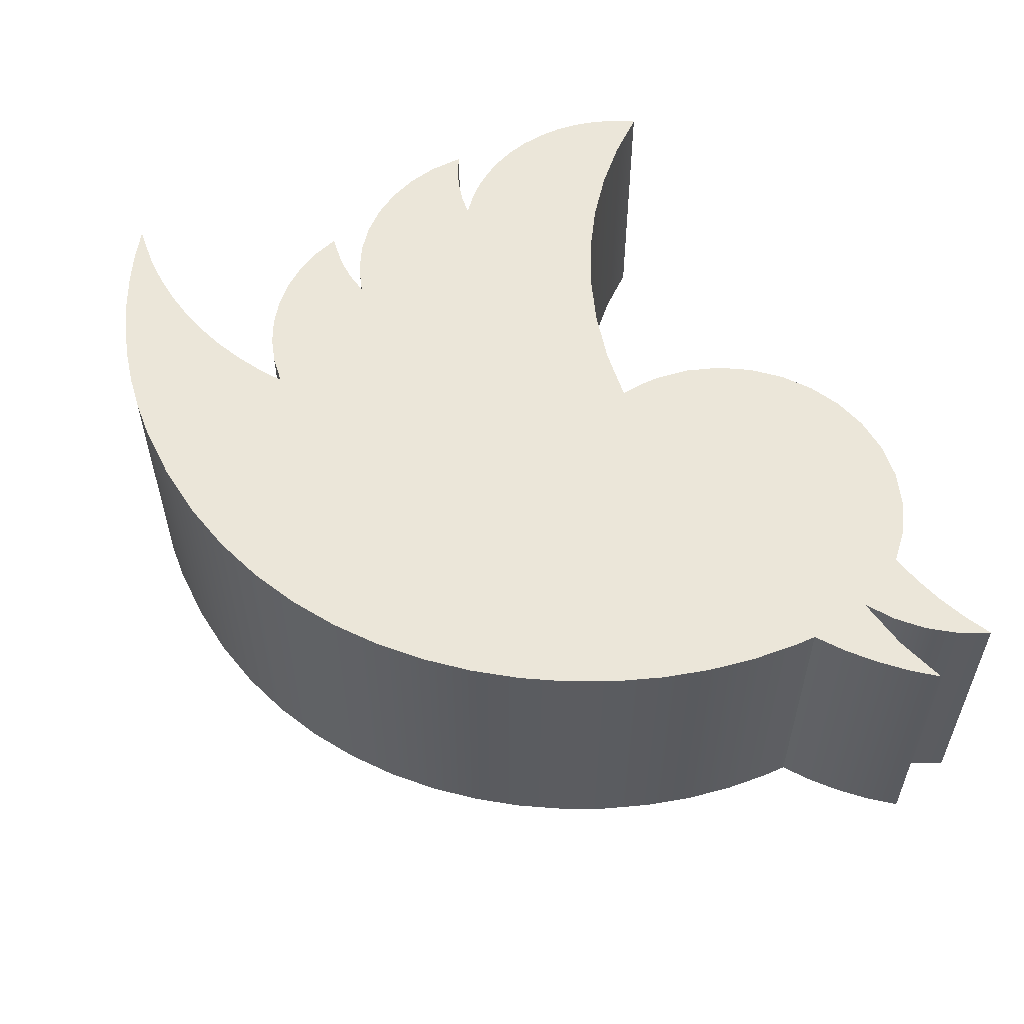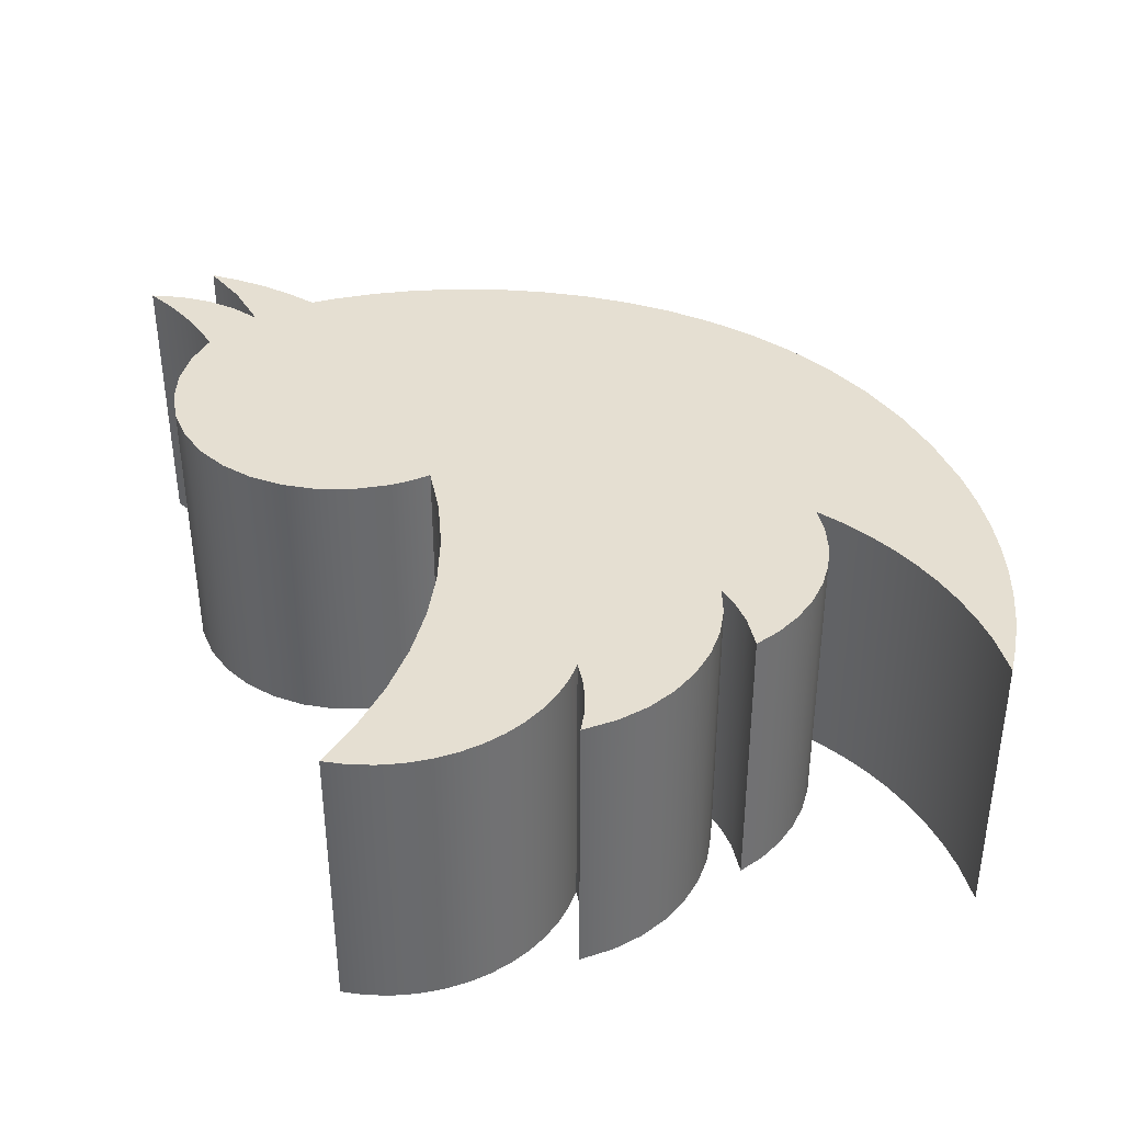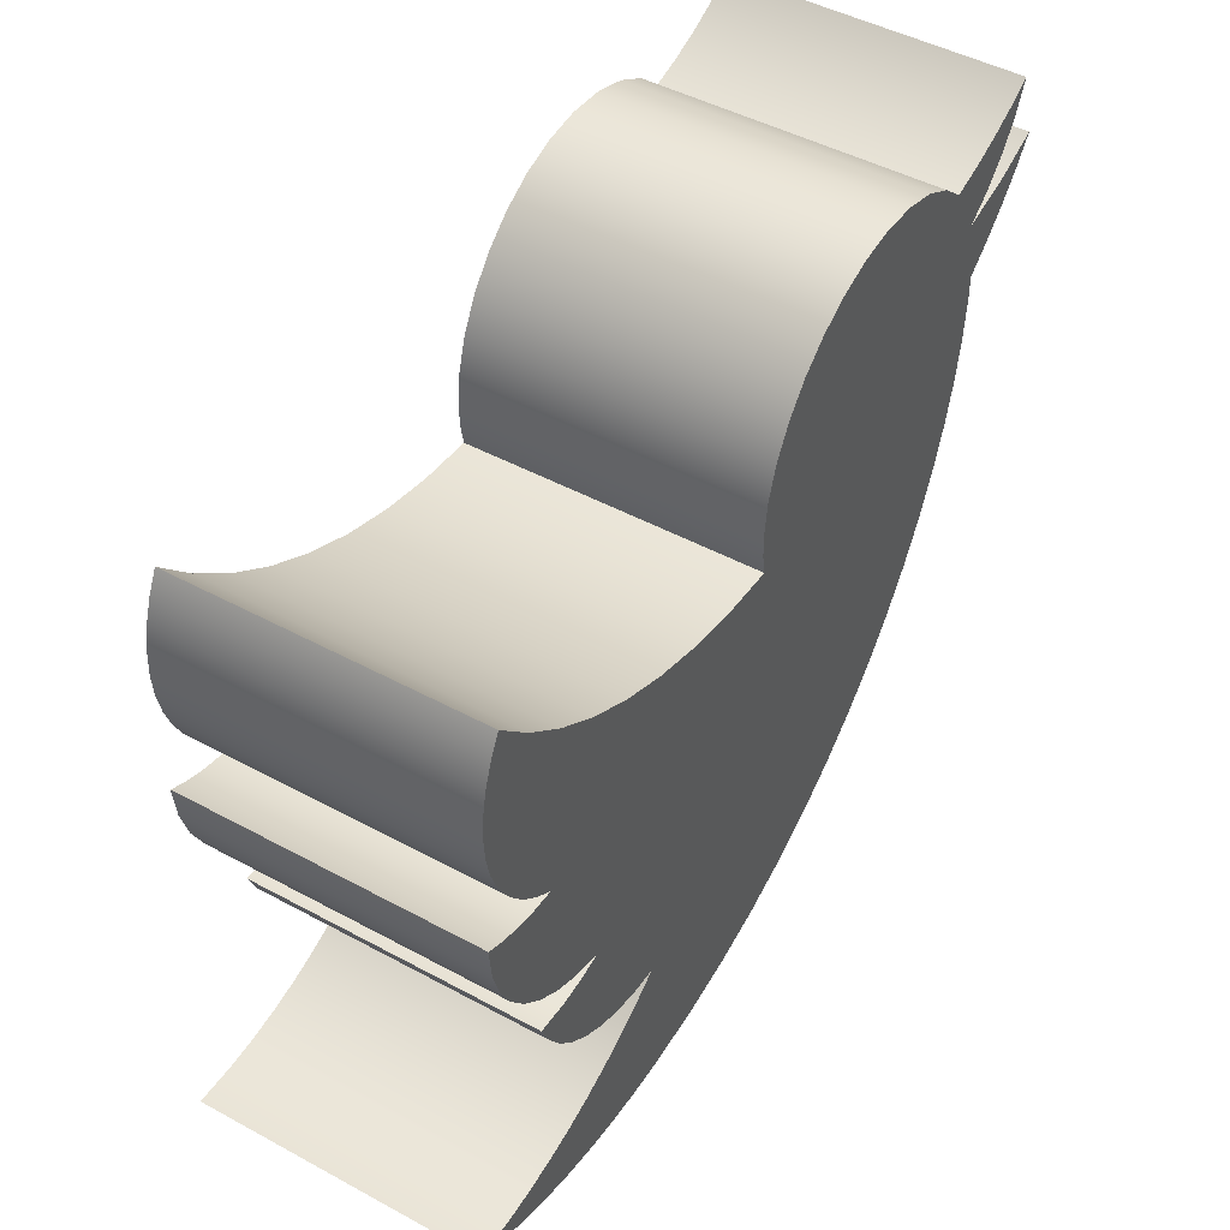
<metadata>
{"format":"obj","ext":"obj","renderer":"f3d","projection":"perspective","resolution":1024,"background":"white","views":[{"elev":55.4,"azim":66.6,"up":"+Z"},{"elev":37.4,"azim":-106.9,"up":"+Z"},{"elev":47.7,"azim":-58.7,"up":"+Y"}]}
</metadata>
<code>
g object_1
v 27.17 43.86 0
v 27.17 32.79 0
v 27.17 21.72 0
v 40.79 43.86 0
v 40.79 32.79 0
v 40.79 21.72 0
v 40.79 10.66 0
v 54.41 65.99 0
v 54.41 54.92 0
v 54.41 43.86 0
v 54.41 32.79 0
v 54.41 21.72 0
v 54.41 10.66 0
v 68.03 65.99 0
v 68.03 54.92 0
v 68.03 43.86 0
v 68.03 32.79 0
v 68.03 21.72 0
v 30.26 0.3507 0
v 26.24 0.4977 0
v 22.3 0.9316 0
v 18.44 1.642 0
v 14.69 2.618 0
v 11.05 3.848 0
v 7.524 5.324 0
v 4.129 7.032 0
v 0.8743 8.964 0
v 84.76 57.38 0
v 84.81 54.9 0
v 84.59 50.11 0
v 83.92 45.28 0
v 82.8 40.46 0
v 81.25 35.69 0
v 79.27 31.02 0
v 76.85 26.51 0
v 74.02 22.19 0
v 70.76 18.13 0
v 67.1 14.36 0
v 63.02 10.93 0
v 58.54 7.9 0
v 53.67 5.311 0
v 48.39 3.214 0
v 42.73 1.655 0
v 36.69 0.685 0
v 94.33 67.31 0
v 92.27 64.51 0
v 89.98 61.92 0
v 87.47 59.53 0
v 83.31 64.29 0
v 88.99 65.4 0
v 91.74 74.9 0
v 90.38 71.68 0
v 88.48 68.8 0
v 86.1 66.32 0
v 79.57 70.24 0
v 82.79 71.02 0
v 85.91 72.07 0
v 88.89 73.36 0
v 46.9 52.76 0
v 46.53 54.9 0
v 46.4 57.12 0
v 46.79 60.99 0
v 47.91 64.59 0
v 49.68 67.84 0
v 52.02 70.68 0
v 54.86 73.02 0
v 58.11 74.79 0
v 61.71 75.91 0
v 65.58 76.3 0
v 69.6 75.88 0
v 73.33 74.67 0
v 76.68 72.76 0
v 7.38 72.79 0
v 11.14 68.63 0
v 15.3 64.88 0
v 19.84 61.56 0
v 24.71 58.72 0
v 29.89 56.39 0
v 35.33 54.59 0
v 41.01 53.37 0
v 13.31 47.19 0
v 11.47 48.59 0
v 9.811 50.2 0
v 8.354 52 0
v 7.12 53.96 0
v 6.127 56.08 0
v 5.394 58.33 0
v 4.94 60.69 0
v 4.784 63.15 0
v 4.958 65.74 0
v 5.463 68.22 0
v 6.278 70.58 0
v 4.629 49.59 0
v 6.635 48.62 0
v 8.762 47.89 0
v 10.99 47.41 0
v 20.01 30.55 0
v 16.83 31.48 0
v 13.9 32.92 0
v 11.29 34.82 0
v 9.029 37.12 0
v 7.181 39.78 0
v 5.797 42.74 0
v 4.929 45.94 0
v 4.628 49.35 0
v 11.35 30.22 0
v 14.96 29.88 0
v 17.53 30.05 0
v 29.26 16.9 0
v 26.18 17.21 0
v 23.26 17.98 0
v 20.55 19.18 0
v 18.07 20.76 0
v 15.88 22.7 0
v 14 24.95 0
v 12.48 27.47 0
v 5.448 8.697 0
v 8.781 8.838 0
v 12.04 9.256 0
v 15.2 9.938 0
v 18.26 10.87 0
v 21.21 12.05 0
v 24.03 13.45 0
v 26.72 15.07 0
v 0.8743 8.964 0
v 0.8743 8.964 30
v 4.129 7.032 0
v 4.129 7.032 30
v 7.524 5.324 0
v 7.524 5.324 30
v 11.05 3.848 0
v 11.05 3.848 30
v 14.69 2.618 0
v 14.69 2.618 30
v 18.44 1.642 0
v 18.44 1.642 30
v 22.3 0.9316 0
v 22.3 0.9316 30
v 26.24 0.4977 0
v 26.24 0.4977 30
v 30.26 0.3507 0
v 30.26 0.3507 30
v 30.26 0.3507 15
v 0.8743 8.964 15
v 29.26 16.9 0
v 29.26 16.9 30
v 26.72 15.07 0
v 26.72 15.07 30
v 24.03 13.45 0
v 24.03 13.45 30
v 21.21 12.05 0
v 21.21 12.05 30
v 18.26 10.87 0
v 18.26 10.87 30
v 15.2 9.938 0
v 15.2 9.938 30
v 12.04 9.256 0
v 12.04 9.256 30
v 8.781 8.838 0
v 8.781 8.838 30
v 5.448 8.697 0
v 5.448 8.697 30
v 0.8743 8.964 0
v 0.8743 8.964 30
v 0.8743 8.964 15
v 29.26 16.9 15
v 11.35 30.22 0
v 11.35 30.22 30
v 12.48 27.47 0
v 12.48 27.47 30
v 14 24.95 0
v 14 24.95 30
v 15.88 22.7 0
v 15.88 22.7 30
v 18.07 20.76 0
v 18.07 20.76 30
v 20.55 19.18 0
v 20.55 19.18 30
v 23.26 17.98 0
v 23.26 17.98 30
v 26.18 17.21 0
v 26.18 17.21 30
v 29.26 16.9 0
v 29.26 16.9 30
v 29.26 16.9 15
v 11.35 30.22 15
v 20.01 30.55 0
v 20.01 30.55 30
v 17.53 30.05 0
v 17.53 30.05 30
v 14.96 29.88 0
v 14.96 29.88 30
v 11.35 30.22 0
v 11.35 30.22 30
v 11.35 30.22 15
v 20.01 30.55 15
v 4.629 49.59 0
v 4.629 49.59 30
v 4.628 49.35 0
v 4.628 49.35 30
v 4.929 45.94 0
v 4.929 45.94 30
v 5.797 42.74 0
v 5.797 42.74 30
v 7.181 39.78 0
v 7.181 39.78 30
v 9.029 37.12 0
v 9.029 37.12 30
v 11.29 34.82 0
v 11.29 34.82 30
v 13.9 32.92 0
v 13.9 32.92 30
v 16.83 31.48 0
v 16.83 31.48 30
v 20.01 30.55 0
v 20.01 30.55 30
v 20.01 30.55 15
v 4.629 49.59 15
v 13.31 47.19 0
v 13.31 47.19 30
v 10.99 47.41 0
v 10.99 47.41 30
v 8.762 47.89 0
v 8.762 47.89 30
v 6.635 48.62 0
v 6.635 48.62 30
v 4.629 49.59 0
v 4.629 49.59 30
v 4.629 49.59 15
v 13.31 47.19 15
v 7.38 72.79 0
v 7.38 72.79 30
v 6.278 70.58 0
v 6.278 70.58 30
v 5.463 68.22 0
v 5.463 68.22 30
v 4.958 65.74 0
v 4.958 65.74 30
v 4.784 63.15 0
v 4.784 63.15 30
v 4.94 60.69 0
v 4.94 60.69 30
v 5.394 58.33 0
v 5.394 58.33 30
v 6.127 56.08 0
v 6.127 56.08 30
v 7.12 53.96 0
v 7.12 53.96 30
v 8.354 52 0
v 8.354 52 30
v 9.811 50.2 0
v 9.811 50.2 30
v 11.47 48.59 0
v 11.47 48.59 30
v 13.31 47.19 0
v 13.31 47.19 30
v 13.31 47.19 15
v 7.38 72.79 15
v 46.9 52.76 0
v 46.9 52.76 30
v 41.01 53.37 0
v 41.01 53.37 30
v 35.33 54.59 0
v 35.33 54.59 30
v 29.89 56.39 0
v 29.89 56.39 30
v 24.71 58.72 0
v 24.71 58.72 30
v 19.84 61.56 0
v 19.84 61.56 30
v 15.3 64.88 0
v 15.3 64.88 30
v 11.14 68.63 0
v 11.14 68.63 30
v 7.38 72.79 0
v 7.38 72.79 30
v 7.38 72.79 15
v 46.9 52.76 15
v 79.57 70.24 0
v 79.57 70.24 30
v 76.68 72.76 0
v 76.68 72.76 30
v 73.33 74.67 0
v 73.33 74.67 30
v 69.6 75.88 0
v 69.6 75.88 30
v 65.58 76.3 0
v 65.58 76.3 30
v 61.71 75.91 0
v 61.71 75.91 30
v 58.11 74.79 0
v 58.11 74.79 30
v 54.86 73.02 0
v 54.86 73.02 30
v 52.02 70.68 0
v 52.02 70.68 30
v 49.68 67.84 0
v 49.68 67.84 30
v 47.91 64.59 0
v 47.91 64.59 30
v 46.79 60.99 0
v 46.79 60.99 30
v 46.4 57.12 0
v 46.4 57.12 30
v 46.53 54.9 0
v 46.53 54.9 30
v 46.9 52.76 0
v 46.9 52.76 30
v 46.9 52.76 15
v 79.57 70.24 15
v 91.74 74.9 0
v 91.74 74.9 30
v 88.89 73.36 0
v 88.89 73.36 30
v 85.91 72.07 0
v 85.91 72.07 30
v 82.79 71.02 0
v 82.79 71.02 30
v 79.57 70.24 0
v 79.57 70.24 30
v 79.57 70.24 15
v 91.74 74.9 15
v 83.31 64.29 0
v 83.31 64.29 30
v 86.1 66.32 0
v 86.1 66.32 30
v 88.48 68.8 0
v 88.48 68.8 30
v 90.38 71.68 0
v 90.38 71.68 30
v 91.74 74.9 0
v 91.74 74.9 30
v 91.74 74.9 15
v 83.31 64.29 15
v 94.33 67.31 0
v 94.33 67.31 30
v 88.99 65.4 0
v 88.99 65.4 30
v 83.31 64.29 0
v 83.31 64.29 30
v 83.31 64.29 15
v 94.33 67.31 15
v 84.76 57.38 0
v 84.76 57.38 30
v 87.47 59.53 0
v 87.47 59.53 30
v 89.98 61.92 0
v 89.98 61.92 30
v 92.27 64.51 0
v 92.27 64.51 30
v 94.33 67.31 0
v 94.33 67.31 30
v 94.33 67.31 15
v 84.76 57.38 15
v 30.26 0.3507 0
v 30.26 0.3507 30
v 36.69 0.685 0
v 36.69 0.685 30
v 42.73 1.655 0
v 42.73 1.655 30
v 48.39 3.214 0
v 48.39 3.214 30
v 53.67 5.311 0
v 53.67 5.311 30
v 58.54 7.9 0
v 58.54 7.9 30
v 63.02 10.93 0
v 63.02 10.93 30
v 67.1 14.36 0
v 67.1 14.36 30
v 70.76 18.13 0
v 70.76 18.13 30
v 74.02 22.19 0
v 74.02 22.19 30
v 76.85 26.51 0
v 76.85 26.51 30
v 79.27 31.02 0
v 79.27 31.02 30
v 81.25 35.69 0
v 81.25 35.69 30
v 82.8 40.46 0
v 82.8 40.46 30
v 83.92 45.28 0
v 83.92 45.28 30
v 84.59 50.11 0
v 84.59 50.11 30
v 84.81 54.9 0
v 84.81 54.9 30
v 84.76 57.38 0
v 84.76 57.38 30
v 30.26 0.3507 15
v 84.76 57.38 15
v 27.17 43.86 30
v 27.17 32.79 30
v 27.17 21.72 30
v 40.79 43.86 30
v 40.79 32.79 30
v 40.79 21.72 30
v 40.79 10.66 30
v 54.41 65.99 30
v 54.41 54.92 30
v 54.41 43.86 30
v 54.41 32.79 30
v 54.41 21.72 30
v 54.41 10.66 30
v 68.03 65.99 30
v 68.03 54.92 30
v 68.03 43.86 30
v 68.03 32.79 30
v 68.03 21.72 30
v 30.26 0.3507 30
v 26.24 0.4977 30
v 22.3 0.9316 30
v 18.44 1.642 30
v 14.69 2.618 30
v 11.05 3.848 30
v 7.524 5.324 30
v 4.129 7.032 30
v 0.8743 8.964 30
v 5.448 8.697 30
v 8.781 8.838 30
v 12.04 9.256 30
v 15.2 9.938 30
v 18.26 10.87 30
v 21.21 12.05 30
v 24.03 13.45 30
v 26.72 15.07 30
v 29.26 16.9 30
v 26.18 17.21 30
v 23.26 17.98 30
v 20.55 19.18 30
v 18.07 20.76 30
v 15.88 22.7 30
v 14 24.95 30
v 12.48 27.47 30
v 11.35 30.22 30
v 14.96 29.88 30
v 17.53 30.05 30
v 20.01 30.55 30
v 16.83 31.48 30
v 13.9 32.92 30
v 11.29 34.82 30
v 9.029 37.12 30
v 7.181 39.78 30
v 5.797 42.74 30
v 4.929 45.94 30
v 4.628 49.35 30
v 4.629 49.59 30
v 6.635 48.62 30
v 8.762 47.89 30
v 10.99 47.41 30
v 13.31 47.19 30
v 11.47 48.59 30
v 9.811 50.2 30
v 8.354 52 30
v 7.12 53.96 30
v 6.127 56.08 30
v 5.394 58.33 30
v 4.94 60.69 30
v 4.784 63.15 30
v 4.958 65.74 30
v 5.463 68.22 30
v 6.278 70.58 30
v 7.38 72.79 30
v 11.14 68.63 30
v 15.3 64.88 30
v 19.84 61.56 30
v 24.71 58.72 30
v 29.89 56.39 30
v 35.33 54.59 30
v 41.01 53.37 30
v 46.9 52.76 30
v 46.53 54.9 30
v 46.4 57.12 30
v 46.79 60.99 30
v 47.91 64.59 30
v 49.68 67.84 30
v 52.02 70.68 30
v 54.86 73.02 30
v 58.11 74.79 30
v 61.71 75.91 30
v 65.58 76.3 30
v 69.6 75.88 30
v 73.33 74.67 30
v 76.68 72.76 30
v 79.57 70.24 30
v 82.79 71.02 30
v 85.91 72.07 30
v 88.89 73.36 30
v 91.74 74.9 30
v 90.38 71.68 30
v 88.48 68.8 30
v 86.1 66.32 30
v 83.31 64.29 30
v 88.99 65.4 30
v 94.33 67.31 30
v 92.27 64.51 30
v 89.98 61.92 30
v 87.47 59.53 30
v 84.76 57.38 30
v 84.81 54.9 30
v 84.59 50.11 30
v 83.92 45.28 30
v 82.8 40.46 30
v 81.25 35.69 30
v 79.27 31.02 30
v 76.85 26.51 30
v 74.02 22.19 30
v 70.76 18.13 30
v 67.1 14.36 30
v 63.02 10.93 30
v 58.54 7.9 30
v 53.67 5.311 30
v 48.39 3.214 30
v 42.73 1.655 30
v 36.69 0.685 30
f 5 2 1 4
f 6 3 2 5
f 11 5 4 10
f 12 6 5 11
f 13 7 6 12
f 15 9 8 14
f 16 10 9 15
f 17 11 10 16
f 18 12 11 17
f 87 88 75
f 89 90 75
f 74 91 92
f 87 76 86
f 90 91 74
f 88 89 75
f 105 94 104
f 103 104 95
f 94 105 93
f 86 76 85
f 103 96 102
f 95 104 94
f 73 74 92
f 76 83 84
f 74 75 90
f 76 87 75
f 85 76 84
f 82 83 77
f 83 76 77
f 78 1 77
f 96 81 102
f 101 81 100
f 101 102 81
f 96 103 95
f 81 1 100
f 81 82 77
f 98 99 1
f 1 99 100
f 81 77 1
f 115 116 107
f 106 107 116
f 107 108 115
f 23 120 22
f 115 108 114
f 26 27 117
f 117 25 26
f 25 117 118
f 24 118 119
f 119 23 24
f 23 119 120
f 25 118 24
f 114 97 113
f 113 3 112
f 3 113 97
f 112 3 111
f 6 109 3
f 3 110 111
f 110 3 109
f 2 3 97
f 97 98 2
f 21 121 122
f 121 21 22
f 21 122 20
f 121 22 120
f 124 19 123
f 122 123 20
f 123 19 20
f 7 124 109
f 114 108 97
f 2 98 1
f 78 79 1
f 66 67 8
f 67 68 14
f 69 70 14
f 71 14 70
f 69 14 68
f 72 14 71
f 8 62 63
f 62 9 61
f 64 8 63
f 62 8 9
f 8 65 66
f 8 67 14
f 65 8 64
f 60 61 9
f 55 14 72
f 53 56 57
f 56 54 55
f 52 58 51
f 52 53 57
f 58 52 57
f 53 54 56
f 47 48 49
f 55 54 49
f 49 48 28
f 14 49 15
f 46 50 45
f 50 46 47
f 49 50 47
f 55 49 14
f 49 28 15
f 80 4 79
f 6 7 109
f 59 10 4
f 9 10 59
f 59 60 9
f 80 59 4
f 44 7 43
f 42 43 7
f 7 44 19
f 7 19 124
f 7 13 42
f 39 13 12
f 13 41 42
f 41 13 40
f 4 1 79
f 32 33 16
f 34 17 33
f 16 33 17
f 30 16 15
f 16 30 31
f 31 32 16
f 30 15 29
f 29 15 28
f 37 38 18
f 12 38 39
f 39 40 13
f 12 18 38
f 35 36 18
f 36 37 18
f 35 18 17
f 35 17 34
f 144 125 127
f 131 132 130 129
f 132 131 133 134
f 129 130 128 127
f 128 126 144
f 127 128 144
f 137 138 136 135
f 143 139 141
f 139 140 138 137
f 139 143 140
f 135 136 134 133
f 143 142 140
f 166 145 147
f 151 152 150 149
f 153 154 152 151
f 149 150 148 147
f 146 166 148
f 148 166 147
f 154 153 155 156
f 157 158 156 155
f 161 162 160 159
f 165 161 163
f 159 160 158 157
f 164 162 165
f 165 162 161
f 186 167 169
f 173 174 172 171
f 174 173 175 176
f 171 172 170 169
f 170 168 186
f 169 170 186
f 179 180 178 177
f 185 181 183
f 181 182 180 179
f 181 185 182
f 177 178 176 175
f 185 184 182
f 196 187 189
f 188 196 190
f 189 190 196
f 190 189 191 192
f 195 191 193
f 194 192 195
f 191 195 192
f 218 197 199
f 203 204 202 201
f 205 206 204 203
f 201 202 200 199
f 198 218 200
f 200 218 199
f 206 205 207 208
f 209 210 208 207
f 213 214 212 211
f 217 213 215
f 211 212 210 209
f 216 214 217
f 217 214 213
f 230 219 221
f 222 221 223 224
f 220 230 222
f 221 222 230
f 229 225 227
f 226 225 229
f 225 226 224 223
f 229 228 226
f 258 231 233
f 235 236 234 233
f 239 240 238 237
f 242 241 243 244
f 241 242 240 239
f 237 238 236 235
f 232 258 234
f 234 258 233
f 247 248 246 245
f 249 250 248 247
f 253 254 252 251
f 253 255 257
f 251 252 250 249
f 257 254 253
f 245 246 244 243
f 257 256 254
f 278 259 261
f 265 266 264 263
f 266 265 267 268
f 263 264 262 261
f 262 260 278
f 261 262 278
f 271 272 270 269
f 277 273 275
f 273 274 272 271
f 273 277 274
f 269 270 268 267
f 277 276 274
f 310 279 281
f 285 286 284 283
f 283 284 282 281
f 289 290 288 287
f 292 291 293 294
f 291 292 290 289
f 287 288 286 285
f 282 280 310
f 281 282 310
f 297 298 296 295
f 301 302 300 299
f 299 300 298 297
f 305 306 304 303
f 305 307 309
f 303 304 302 301
f 305 309 306
f 295 296 294 293
f 309 308 306
f 322 311 313
f 314 313 315 316
f 312 322 314
f 313 314 322
f 321 317 319
f 318 317 321
f 317 318 316 315
f 321 320 318
f 334 323 325
f 326 325 327 328
f 324 334 326
f 325 326 334
f 333 329 331
f 330 329 333
f 329 330 328 327
f 333 332 330
f 342 335 337
f 342 338 336
f 338 342 337
f 337 341 338
f 341 340 338
f 339 341 337
f 354 343 345
f 346 345 347 348
f 344 354 346
f 345 346 354
f 353 349 351
f 350 349 353
f 349 350 348 347
f 353 352 350
f 391 355 357
f 361 362 360 359
f 359 360 358 357
f 365 366 364 363
f 369 370 368 367
f 371 372 370 369
f 367 368 366 365
f 363 364 362 361
f 358 356 391
f 357 358 391
f 372 371 373 374
f 375 376 374 373
f 379 380 378 377
f 377 378 376 375
f 383 384 382 381
f 387 388 386 385
f 392 387 389
f 385 386 384 383
f 381 382 380 379
f 392 390 388
f 388 387 392
f 397 396 393 394
f 398 397 394 395
f 403 402 396 397
f 404 403 397 398
f 405 404 398 399
f 407 406 400 401
f 408 407 401 402
f 409 408 402 403
f 410 409 403 404
f 458 466 459
f 460 466 461
f 465 463 462
f 458 457 467
f 461 465 462
f 459 466 460
f 447 446 449
f 445 450 446
f 449 448 447
f 457 456 467
f 445 444 451
f 450 449 446
f 464 463 465
f 467 455 454
f 465 461 466
f 467 466 458
f 456 455 467
f 453 468 454
f 454 468 467
f 469 468 393
f 451 444 452
f 443 442 452
f 443 452 444
f 451 450 445
f 452 442 393
f 452 468 453
f 440 393 441
f 393 442 441
f 452 393 468
f 434 437 435
f 436 435 437
f 437 434 438
f 415 414 423
f 434 433 438
f 418 420 419
f 420 418 417
f 417 421 420
f 416 422 421
f 422 416 415
f 415 423 422
f 417 416 421
f 433 432 439
f 432 431 395
f 395 439 432
f 431 430 395
f 398 395 428
f 395 430 429
f 429 428 395
f 394 439 395
f 439 394 440
f 413 425 424
f 424 414 413
f 413 412 425
f 424 423 414
f 427 426 411
f 425 412 426
f 426 412 411
f 399 428 427
f 433 439 438
f 394 393 440
f 469 393 470
f 479 400 480
f 480 406 481
f 482 406 483
f 484 483 406
f 482 481 406
f 485 484 406
f 400 476 475
f 475 474 401
f 477 476 400
f 475 401 400
f 400 479 478
f 400 406 480
f 478 477 400
f 473 401 474
f 486 485 406
f 492 488 487
f 487 486 493
f 491 490 489
f 491 488 492
f 489 488 491
f 492 487 493
f 498 494 499
f 486 494 493
f 494 500 499
f 406 407 494
f 497 496 495
f 495 498 497
f 494 498 495
f 486 406 494
f 494 407 500
f 471 470 396
f 398 428 399
f 472 396 402
f 401 472 402
f 472 401 473
f 471 396 472
f 516 515 399
f 514 399 515
f 399 411 516
f 399 427 411
f 399 514 405
f 511 404 405
f 405 514 513
f 513 512 405
f 396 470 393
f 504 408 505
f 506 505 409
f 408 409 505
f 502 407 408
f 408 503 502
f 503 408 504
f 502 501 407
f 501 500 407
f 509 410 510
f 404 511 510
f 511 405 512
f 404 510 410
f 507 410 508
f 508 410 509
f 507 409 410
f 507 506 409

</code>
